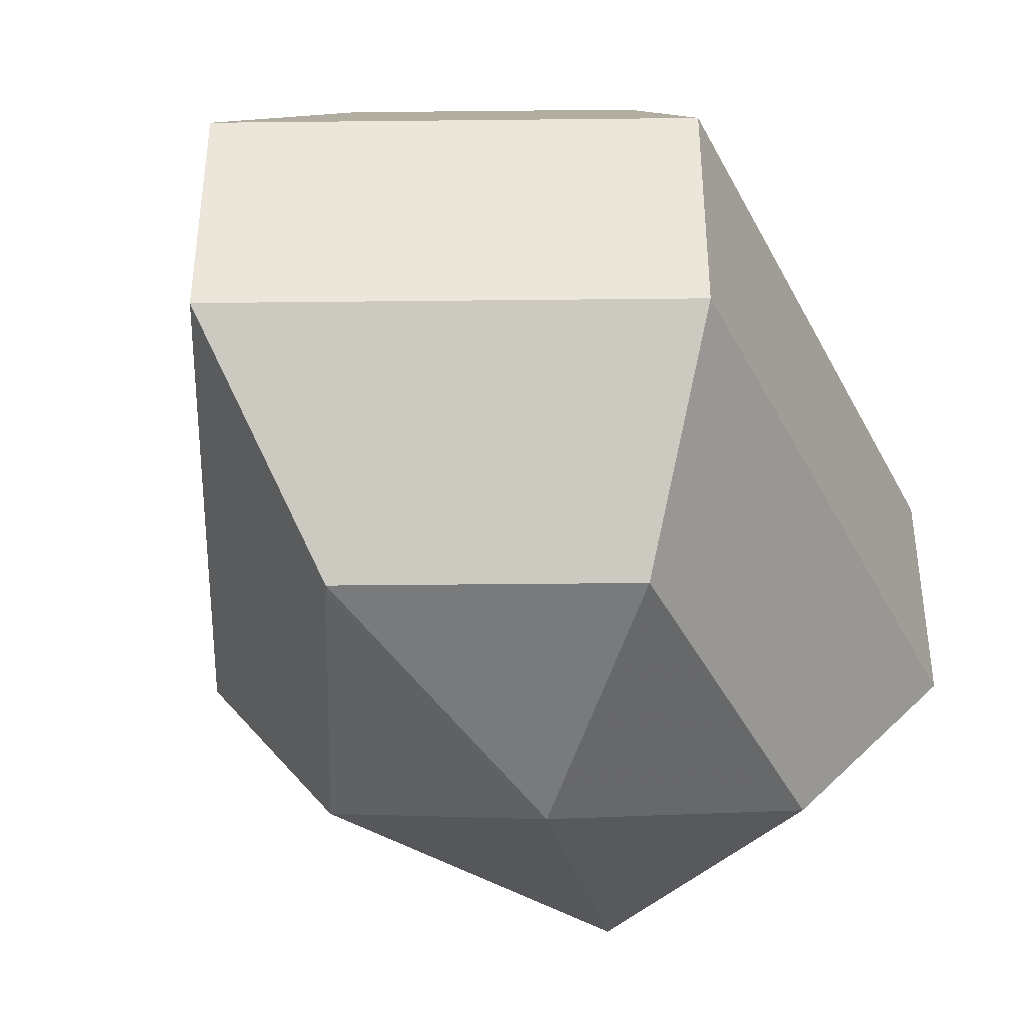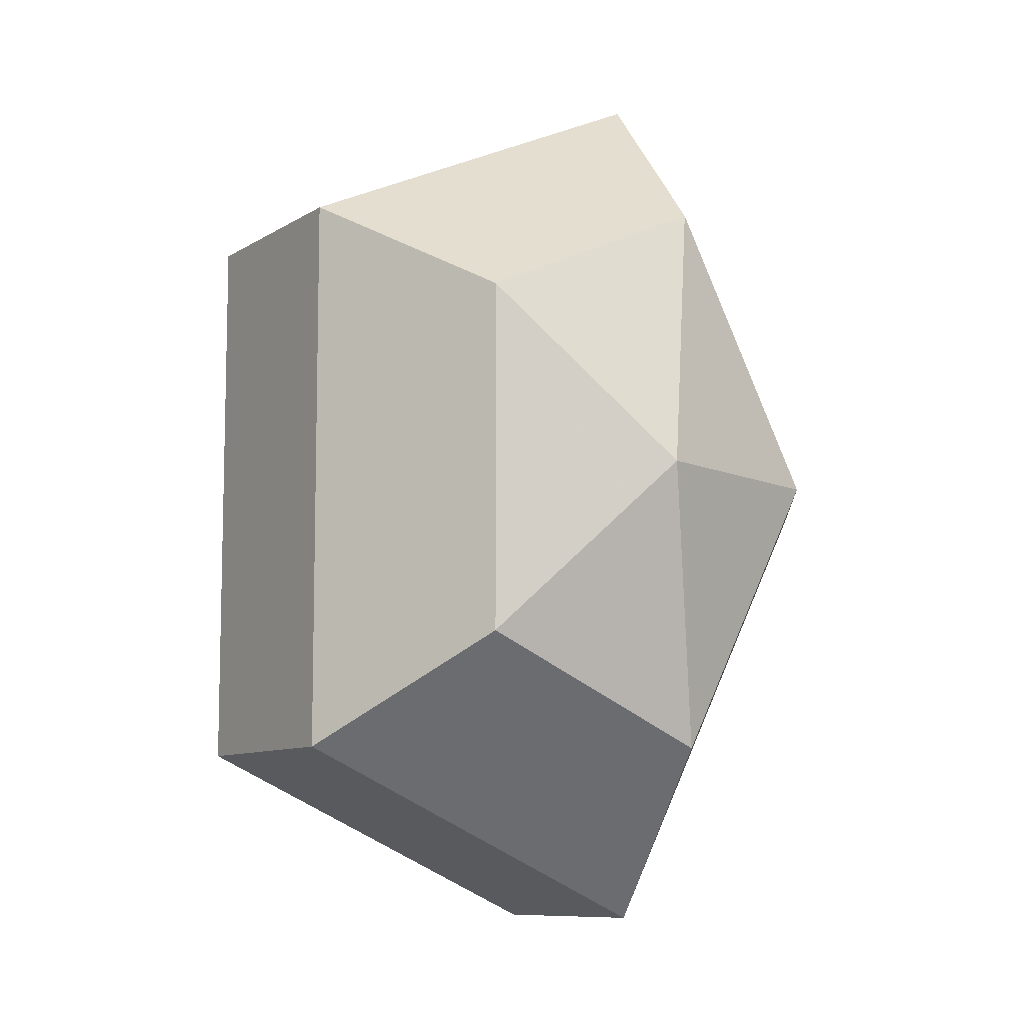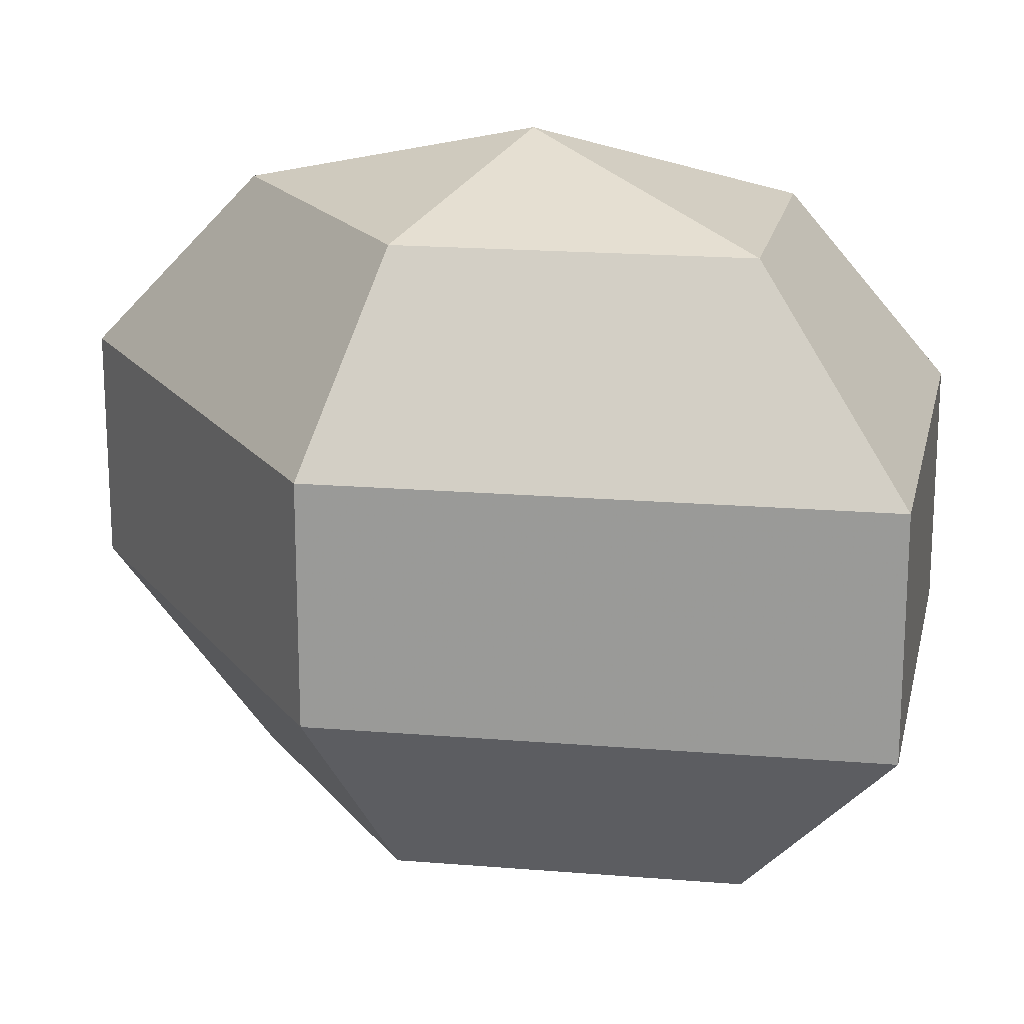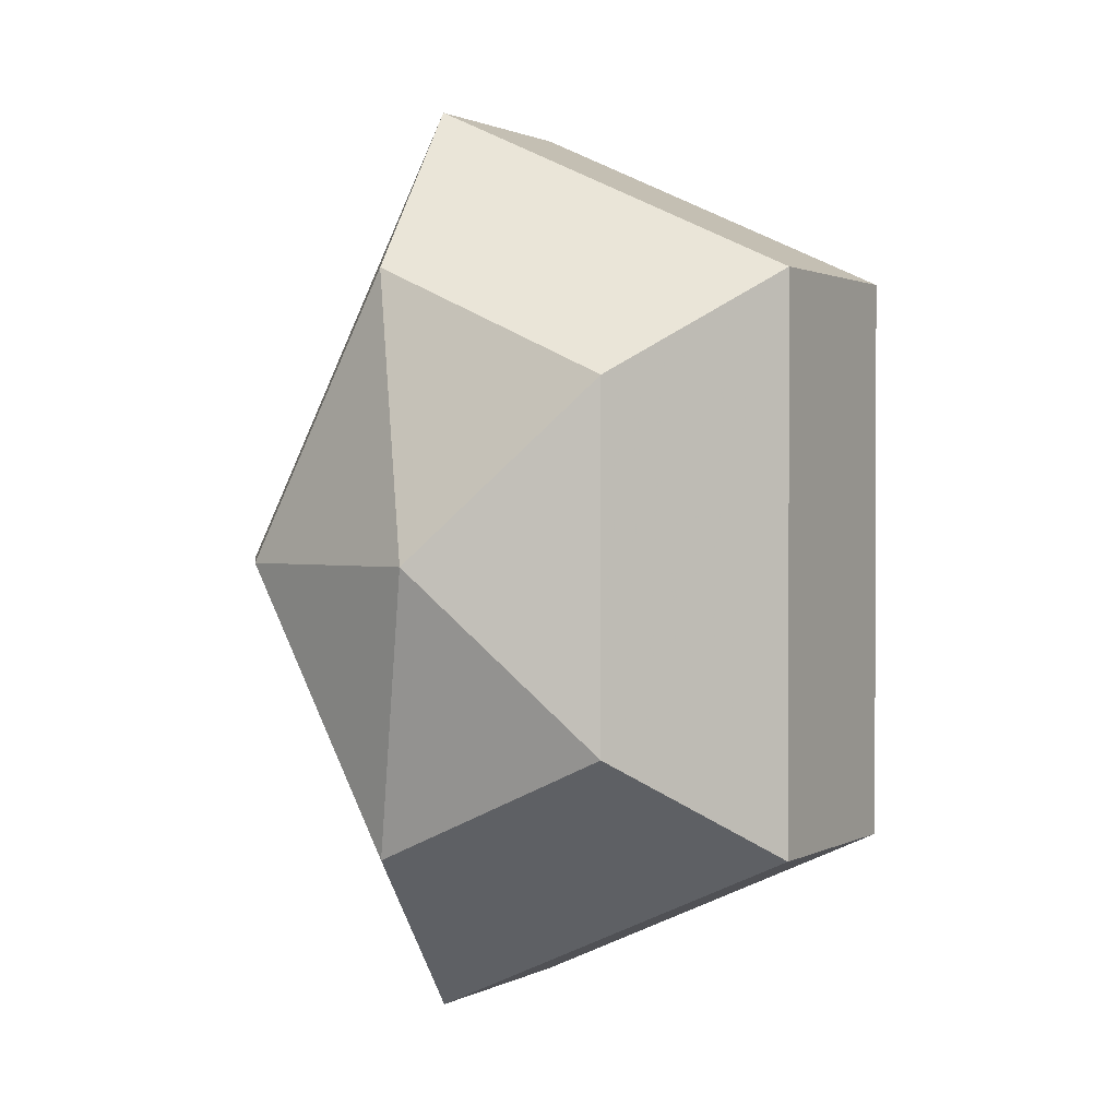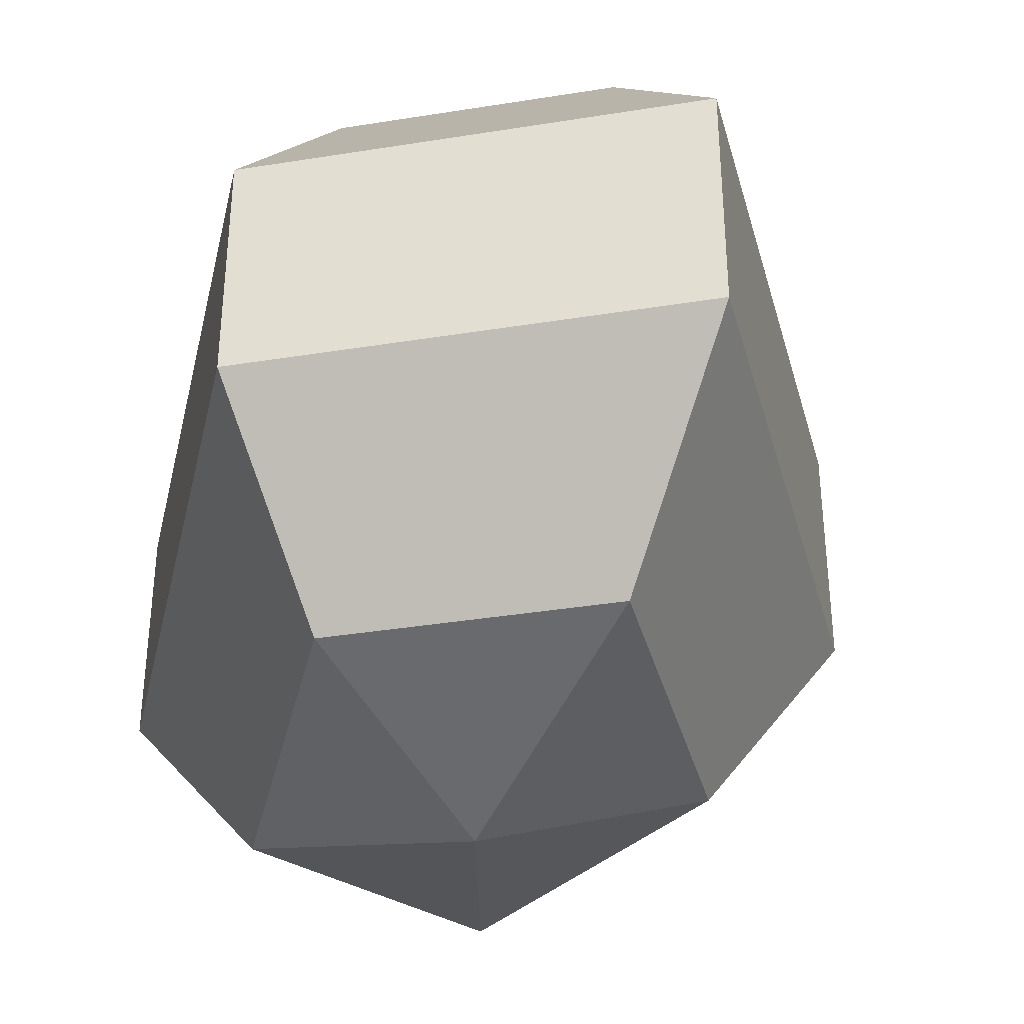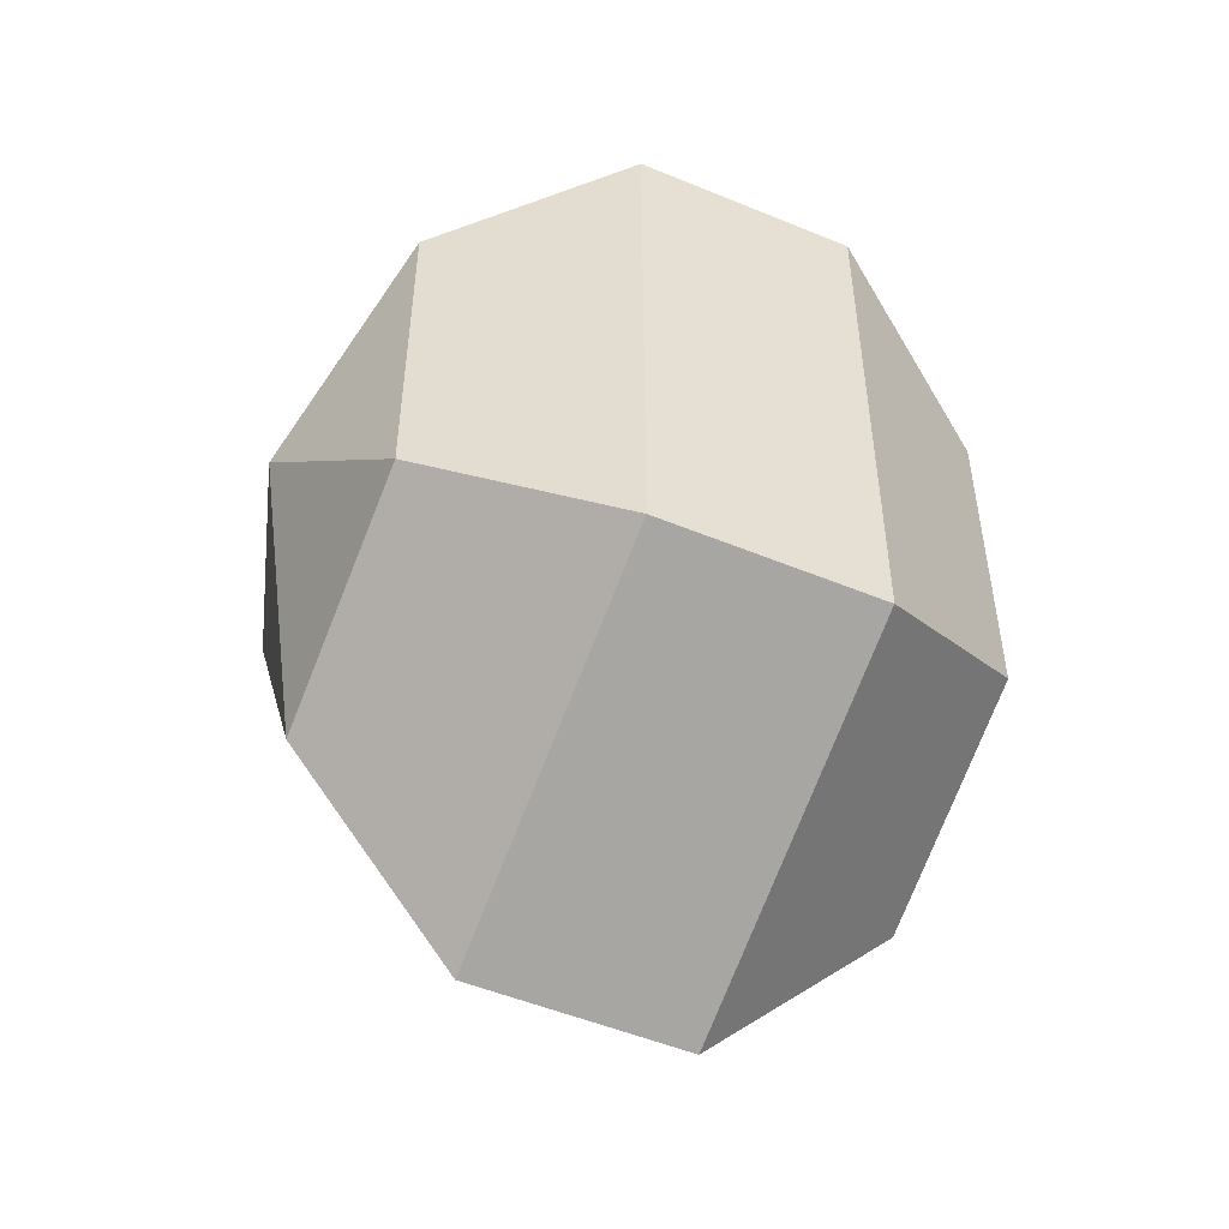
<metadata>
{"format":"obj","ext":"obj","renderer":"f3d","projection":"perspective","resolution":1024,"background":"white","views":[{"elev":-41.4,"azim":25.2,"up":"+Z"},{"elev":-9.2,"azim":147.6,"up":"+Y"},{"elev":19.0,"azim":-53.7,"up":"+Z"},{"elev":1.3,"azim":28.9,"up":"+Y"},{"elev":-37.1,"azim":167.3,"up":"+Z"},{"elev":-51.3,"azim":65.8,"up":"+Y"}]}
</metadata>
<code>
v 193 39 149.2
v 193 39 149.2
v 193 39 149.2
v 193 39 149.2
v 193 39 149.2
v 193 39 149.2
v 189.8 39 150.2
v 192 34.7 150.2
v 195.6 36.34 150.2
v 195.6 41.66 150.2
v 192 43.3 150.2
v 189.8 39 150.2
v 187.8 39 153
v 191.4 32.04 153
v 197.2 34.7 153
v 197.2 43.3 153
v 191.4 45.96 153
v 187.8 39 153
v 187.8 39 156.4
v 191.4 32.04 156.4
v 197.2 34.7 156.4
v 197.2 43.3 156.4
v 191.4 45.96 156.4
v 187.8 39 156.4
v 189.8 39 159.1
v 192 34.7 159.1
v 195.6 36.34 159.1
v 195.6 41.66 159.1
v 192 43.3 159.1
v 189.8 39 159.1
v 193 39 160.2
v 193 39 160.2
v 193 39 160.2
v 193 39 160.2
v 193 39 160.2
v 193 39 160.2
g foo
f 8 7 1
f 9 8 2
f 10 9 3
f 11 10 4
f 12 11 5
f 14 13 7
f 15 14 8
f 16 15 9
f 17 16 10
f 18 17 11
f 20 19 13
f 21 20 14
f 22 21 15
f 23 22 16
f 24 23 17
f 26 25 19
f 27 26 20
f 28 27 21
f 29 28 22
f 30 29 23
f 32 31 25
f 33 32 26
f 34 33 27
f 35 34 28
f 36 35 29
f 2 8 1
f 3 9 2
f 4 10 3
f 5 11 4
f 6 12 5
f 8 14 7
f 9 15 8
f 10 16 9
f 11 17 10
f 12 18 11
f 14 20 13
f 15 21 14
f 16 22 15
f 17 23 16
f 18 24 17
f 20 26 19
f 21 27 20
f 22 28 21
f 23 29 22
f 24 30 23
f 26 32 25
f 27 33 26
f 28 34 27
f 29 35 28
f 30 36 29
g

</code>
